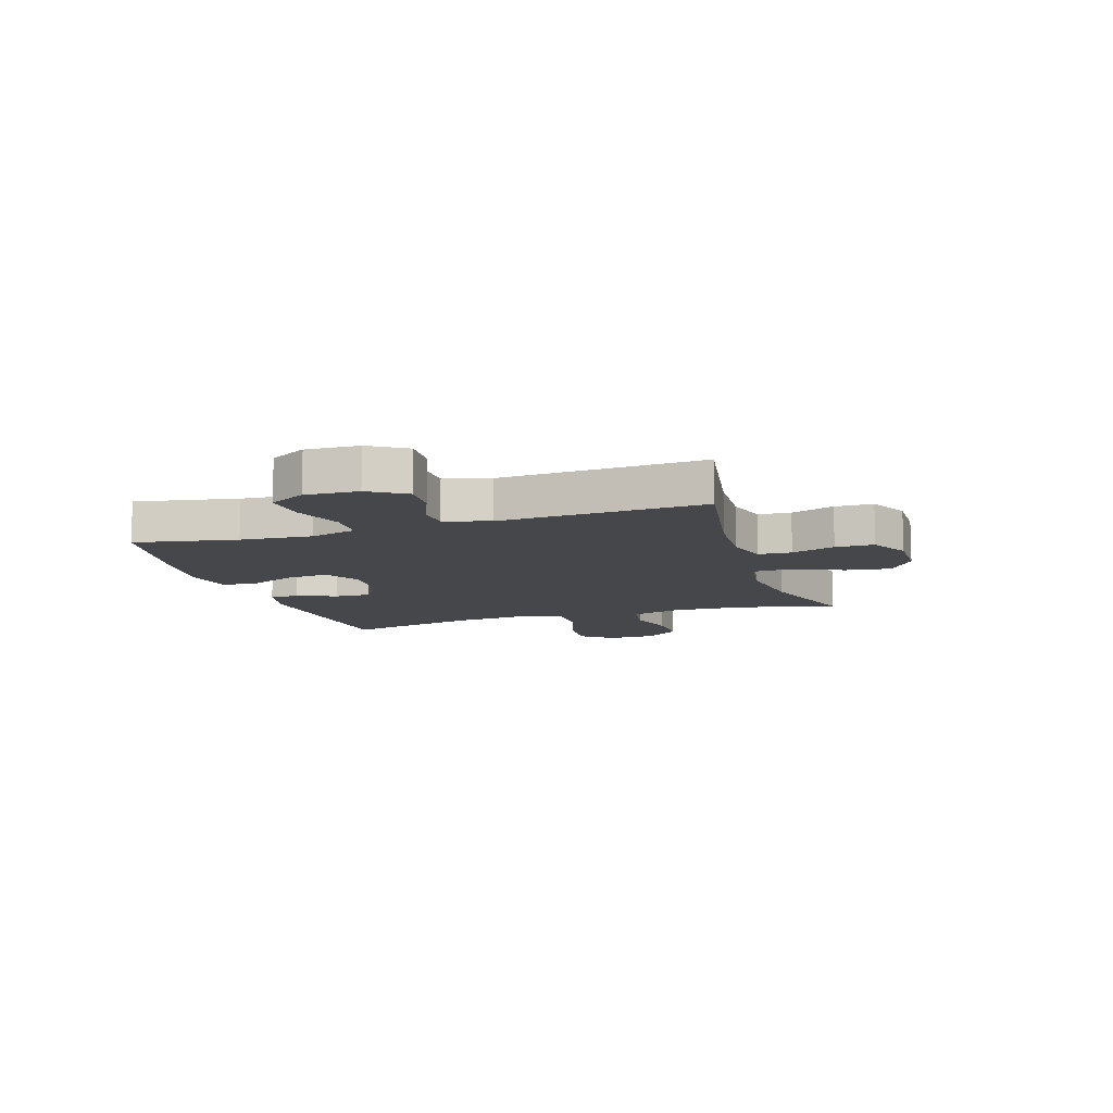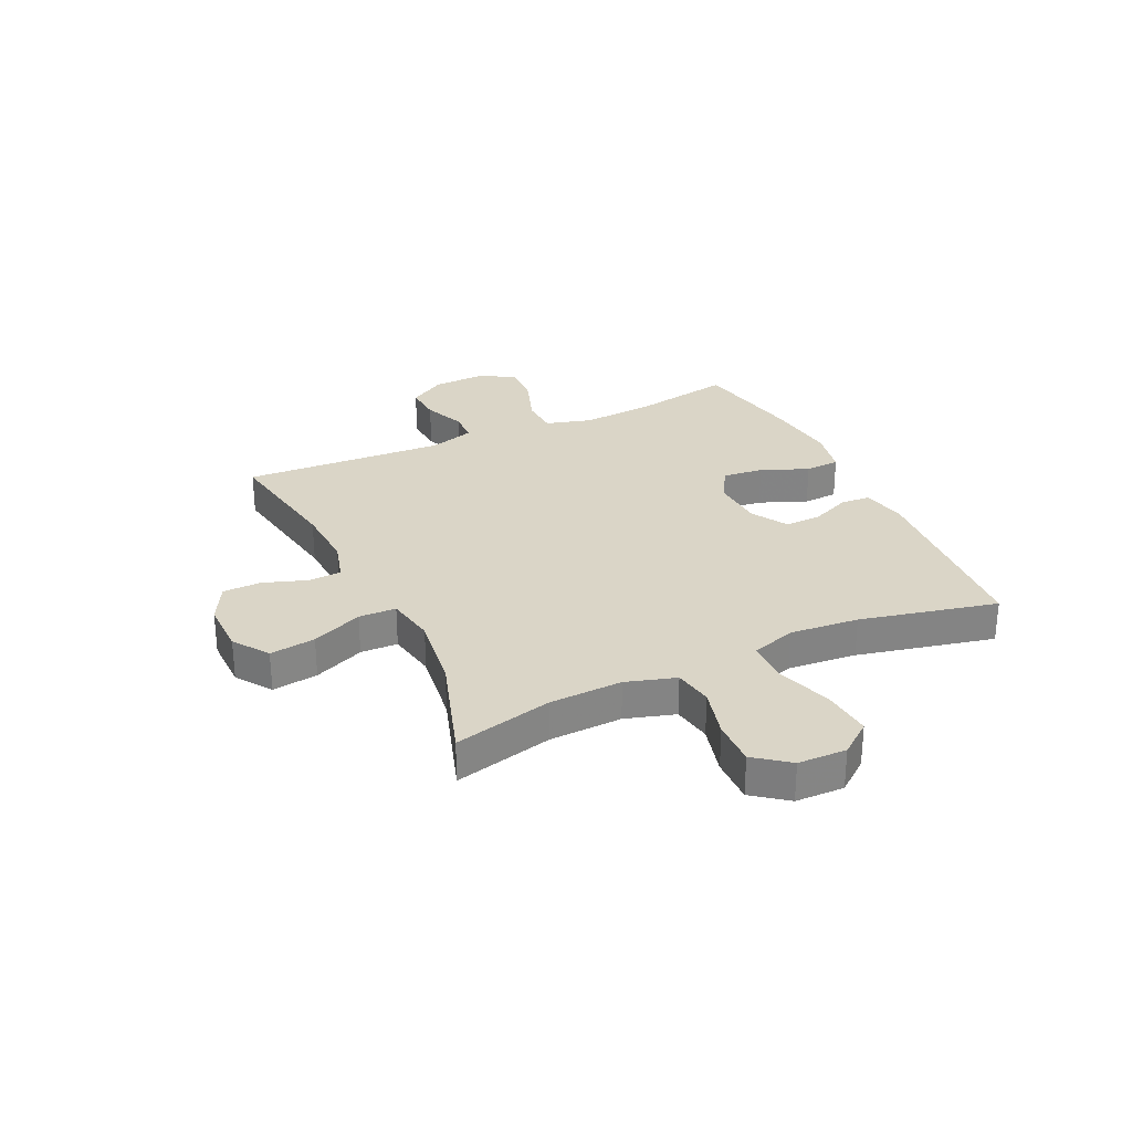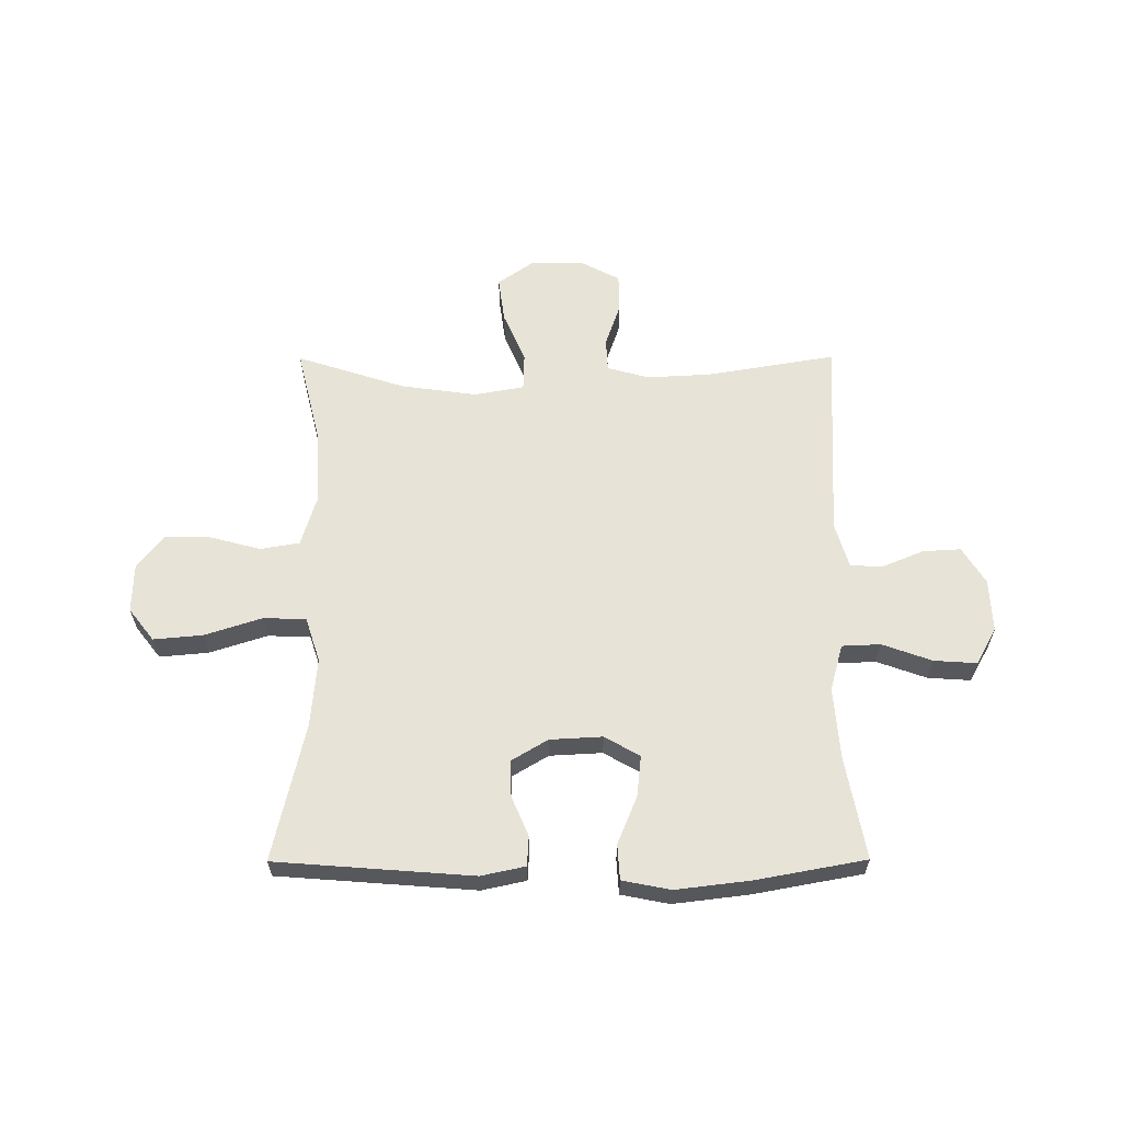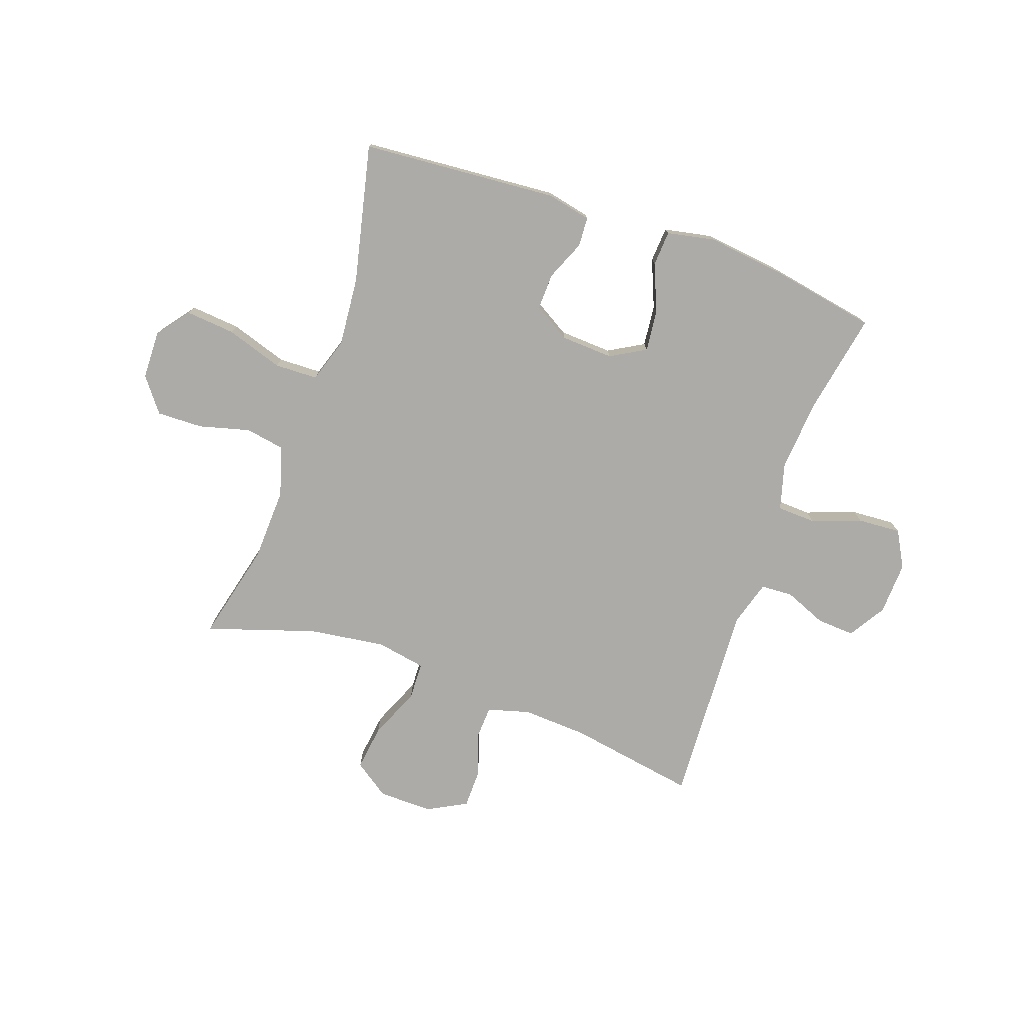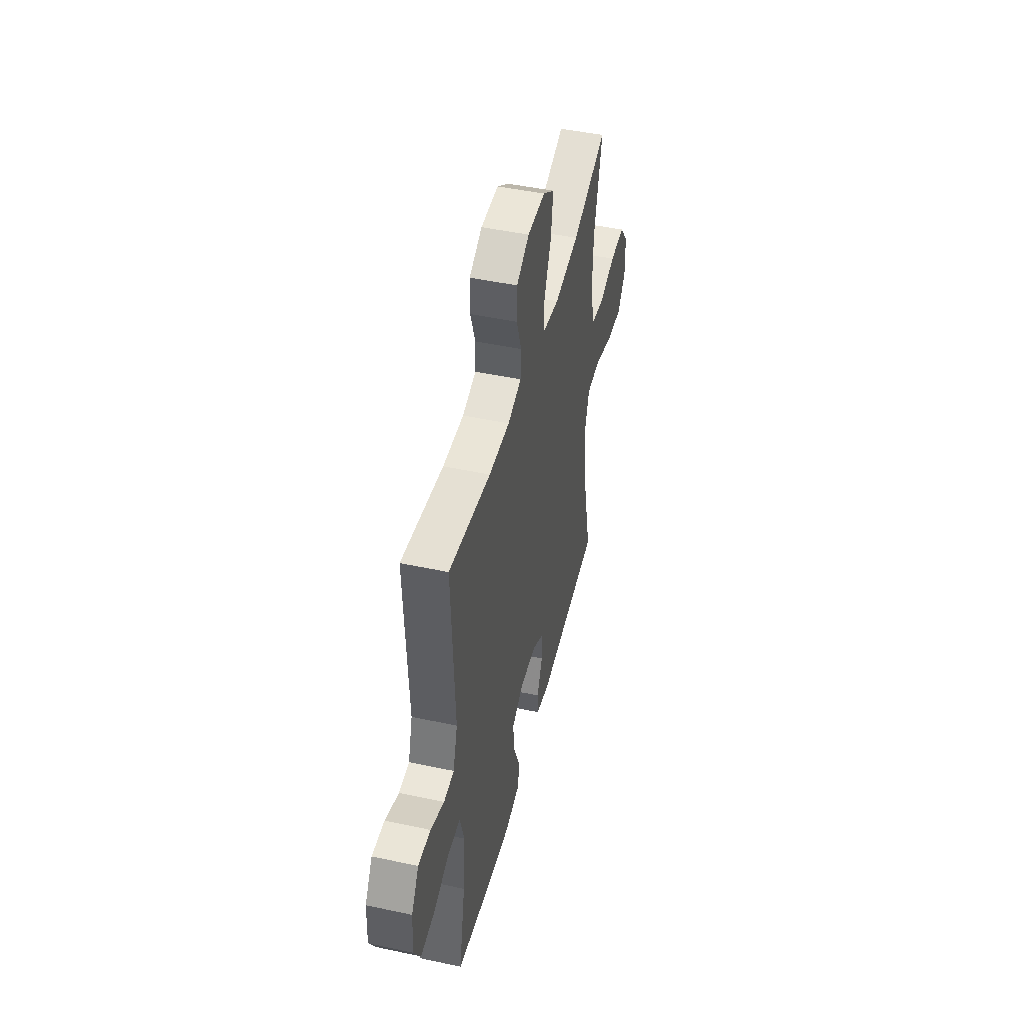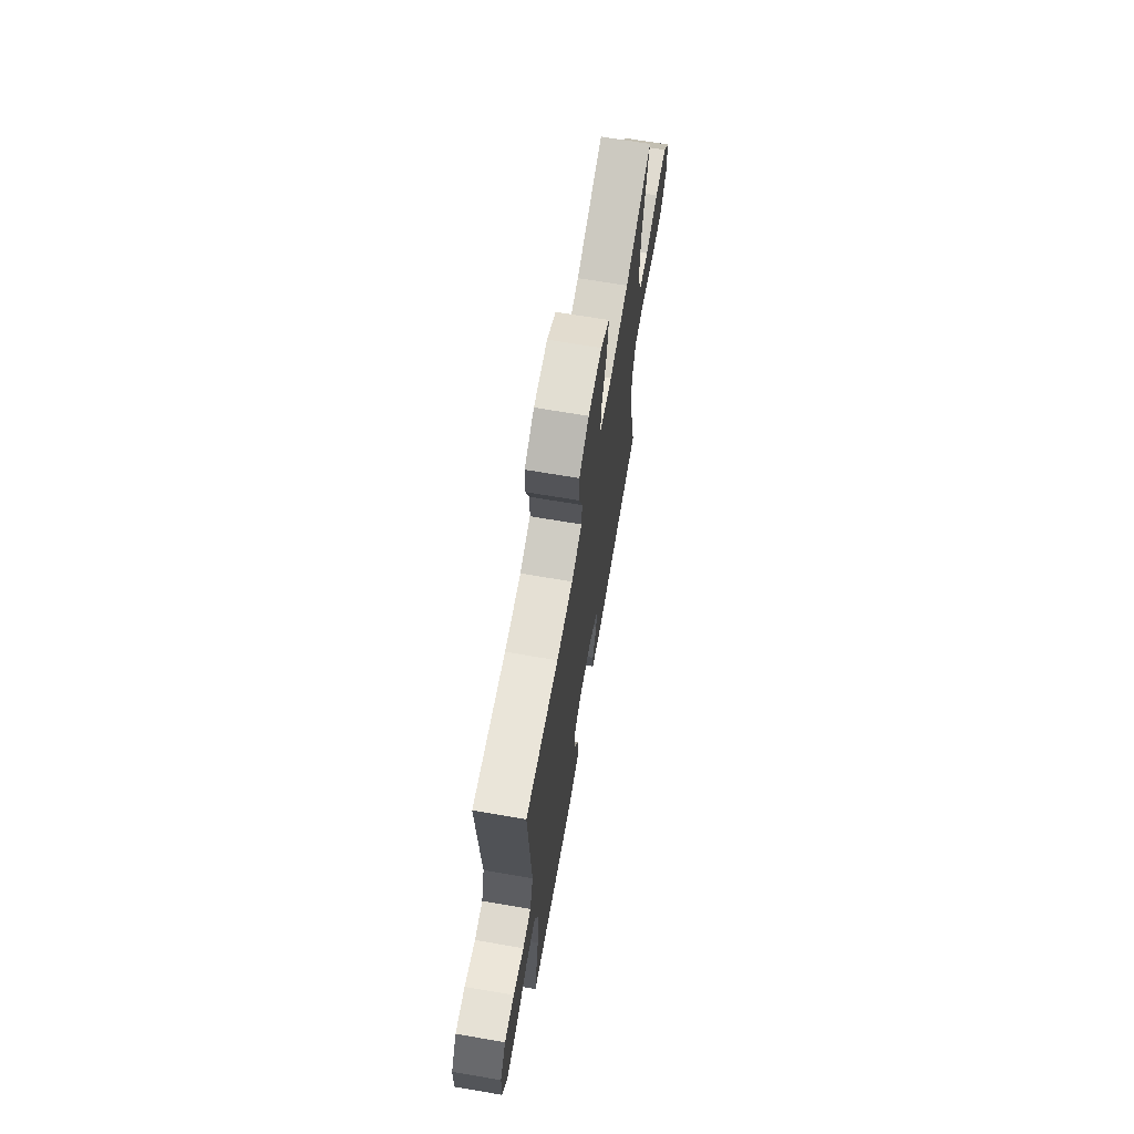
<metadata>
{"format":"obj","ext":"obj","renderer":"f3d","projection":"perspective","resolution":1024,"background":"white","views":[{"elev":-10.8,"azim":-72.3,"up":"+Y"},{"elev":29.0,"azim":64.8,"up":"+Y"},{"elev":61.6,"azim":179.8,"up":"+Y"},{"elev":-76.3,"azim":160.6,"up":"+Y"},{"elev":46.8,"azim":-76.3,"up":"+Z"},{"elev":68.4,"azim":-80.3,"up":"+Z"}]}
</metadata>
<code>
v -0.5 0.07 -0.5
v -0.466 0.07 -0.317
v -0.456 0.07 -0.189
v -0.479 0.07 -0.106
v -0.548 0.07 -0.103
v -0.637 0.07 -0.135
v -0.714 0.07 -0.14
v -0.75 0.07 -0.075
v -0.746 0.07 0.02
v -0.705 0.07 0.086
v -0.637 0.07 0.082
v -0.562 0.07 0.051
v -0.505 0.07 0.054
v -0.481 0.07 0.135
v -0.5 0.07 0.5
v -0.269 0.07 0.461
v -0.154 0.07 0.455
v -0.079 0.07 0.476
v -0.076 0.07 0.535
v -0.103 0.07 0.613
v -0.102 0.07 0.682
v -0.032 0.07 0.719
v 0.065 0.07 0.718
v 0.128 0.07 0.674
v 0.117 0.07 0.592
v 0.078 0.07 0.501
v 0.08 0.07 0.434
v 0.169 0.07 0.418
v 0.306 0.07 0.437
v 0.5 0.07 0.5
v 0.457 0.07 0.323
v 0.452 0.07 0.192
v 0.479 0.07 0.103
v 0.549 0.07 0.091
v 0.64 0.07 0.115
v 0.722 0.07 0.117
v 0.769 0.07 0.056
v 0.771 0.07 -0.031
v 0.726 0.07 -0.089
v 0.638 0.07 -0.081
v 0.536 0.07 -0.048
v 0.459 0.07 -0.05
v 0.433 0.07 -0.13
v 0.444 0.07 -0.254
v 0.5 0.07 -0.5
v 0.148 0.07 -0.527
v 0.069 0.07 -0.51
v 0.066 0.07 -0.457
v 0.096 0.07 -0.386
v 0.098 0.07 -0.321
v 0.033 0.07 -0.282
v -0.061 0.07 -0.277
v -0.124 0.07 -0.313
v -0.116 0.07 -0.387
v -0.081 0.07 -0.472
v -0.085 0.07 -0.535
v -0.171 0.07 -0.552
v -0.304 0.07 -0.536
v -0.5 0 -0.5
v -0.466 0 -0.317
v -0.456 0 -0.189
v -0.479 0 -0.106
v -0.548 0 -0.103
v -0.637 0 -0.135
v -0.714 0 -0.14
v -0.75 0 -0.075
v -0.746 0 0.02
v -0.705 0 0.086
v -0.637 0 0.082
v -0.562 0 0.051
v -0.505 0 0.054
v -0.481 0 0.135
v -0.5 0 0.5
v -0.269 0 0.461
v -0.154 0 0.455
v -0.079 0 0.476
v -0.076 0 0.535
v -0.103 0 0.613
v -0.102 0 0.682
v -0.032 0 0.719
v 0.065 0 0.718
v 0.128 0 0.674
v 0.117 0 0.592
v 0.078 0 0.501
v 0.08 0 0.434
v 0.169 0 0.418
v 0.306 0 0.437
v 0.5 0 0.5
v 0.457 0 0.323
v 0.452 0 0.192
v 0.479 0 0.103
v 0.549 0 0.091
v 0.64 0 0.115
v 0.722 0 0.117
v 0.769 0 0.056
v 0.771 0 -0.031
v 0.726 0 -0.089
v 0.638 0 -0.081
v 0.536 0 -0.048
v 0.459 0 -0.05
v 0.433 0 -0.13
v 0.444 0 -0.254
v 0.5 0 -0.5
v 0.148 0 -0.527
v 0.069 0 -0.51
v 0.066 0 -0.457
v 0.096 0 -0.386
v 0.098 0 -0.321
v 0.033 0 -0.282
v -0.061 0 -0.277
v -0.124 0 -0.313
v -0.116 0 -0.387
v -0.081 0 -0.472
v -0.085 0 -0.535
v -0.171 0 -0.552
v -0.304 0 -0.536
f 58 1 2
f 57 58 2
f 56 57 2
f 55 56 2
f 54 55 2
f 53 54 2 3
f 52 53 3 4
f 51 52 4
f 47 48 49
f 46 47 49
f 45 46 49
f 44 45 49
f 43 44 49 50
f 42 43 50 51
f 39 40 41
f 38 39 41
f 37 38 41
f 36 37 41
f 35 36 41
f 34 35 41
f 33 34 41 42
f 42 51 4
f 33 42 4
f 32 33 4
f 29 30 31
f 32 4 5
f 31 32 5
f 29 31 5
f 28 29 5
f 24 25 26
f 23 24 26
f 22 23 26
f 21 22 26
f 20 21 26
f 19 20 26
f 18 19 26 27
f 17 18 27
f 27 28 5
f 17 27 5
f 16 17 5
f 10 11 12
f 9 10 12
f 8 9 12
f 7 8 12
f 6 7 12
f 5 6 12
f 5 12 13
f 16 5 13 14
f 14 15 16
f 60 59 116
f 60 116 115
f 60 115 114
f 60 114 113
f 60 113 112
f 61 60 112 111
f 62 61 111 110
f 62 110 109
f 107 106 105
f 107 105 104
f 107 104 103
f 107 103 102
f 108 107 102 101
f 109 108 101 100
f 99 98 97
f 99 97 96
f 99 96 95
f 99 95 94
f 99 94 93
f 99 93 92
f 100 99 92 91
f 62 109 100
f 62 100 91
f 62 91 90
f 89 88 87
f 63 62 90
f 63 90 89
f 63 89 87
f 63 87 86
f 84 83 82
f 84 82 81
f 84 81 80
f 84 80 79
f 84 79 78
f 84 78 77
f 85 84 77 76
f 85 76 75
f 63 86 85
f 63 85 75
f 63 75 74
f 70 69 68
f 70 68 67
f 70 67 66
f 70 66 65
f 70 65 64
f 70 64 63
f 71 70 63
f 72 71 63 74
f 74 73 72
f 1 59 60 2
f 2 60 61 3
f 3 61 62 4
f 4 62 63 5
f 5 63 64 6
f 6 64 65 7
f 7 65 66 8
f 8 66 67 9
f 9 67 68 10
f 10 68 69 11
f 11 69 70 12
f 12 70 71 13
f 13 71 72 14
f 14 72 73 15
f 15 73 74 16
f 16 74 75 17
f 17 75 76 18
f 18 76 77 19
f 19 77 78 20
f 20 78 79 21
f 21 79 80 22
f 22 80 81 23
f 23 81 82 24
f 24 82 83 25
f 25 83 84 26
f 26 84 85 27
f 27 85 86 28
f 28 86 87 29
f 29 87 88 30
f 30 88 89 31
f 31 89 90 32
f 32 90 91 33
f 33 91 92 34
f 34 92 93 35
f 35 93 94 36
f 36 94 95 37
f 37 95 96 38
f 38 96 97 39
f 39 97 98 40
f 40 98 99 41
f 41 99 100 42
f 42 100 101 43
f 43 101 102 44
f 44 102 103 45
f 45 103 104 46
f 46 104 105 47
f 47 105 106 48
f 48 106 107 49
f 49 107 108 50
f 50 108 109 51
f 51 109 110 52
f 52 110 111 53
f 53 111 112 54
f 54 112 113 55
f 55 113 114 56
f 56 114 115 57
f 57 115 116 58
f 58 116 59 1

</code>
